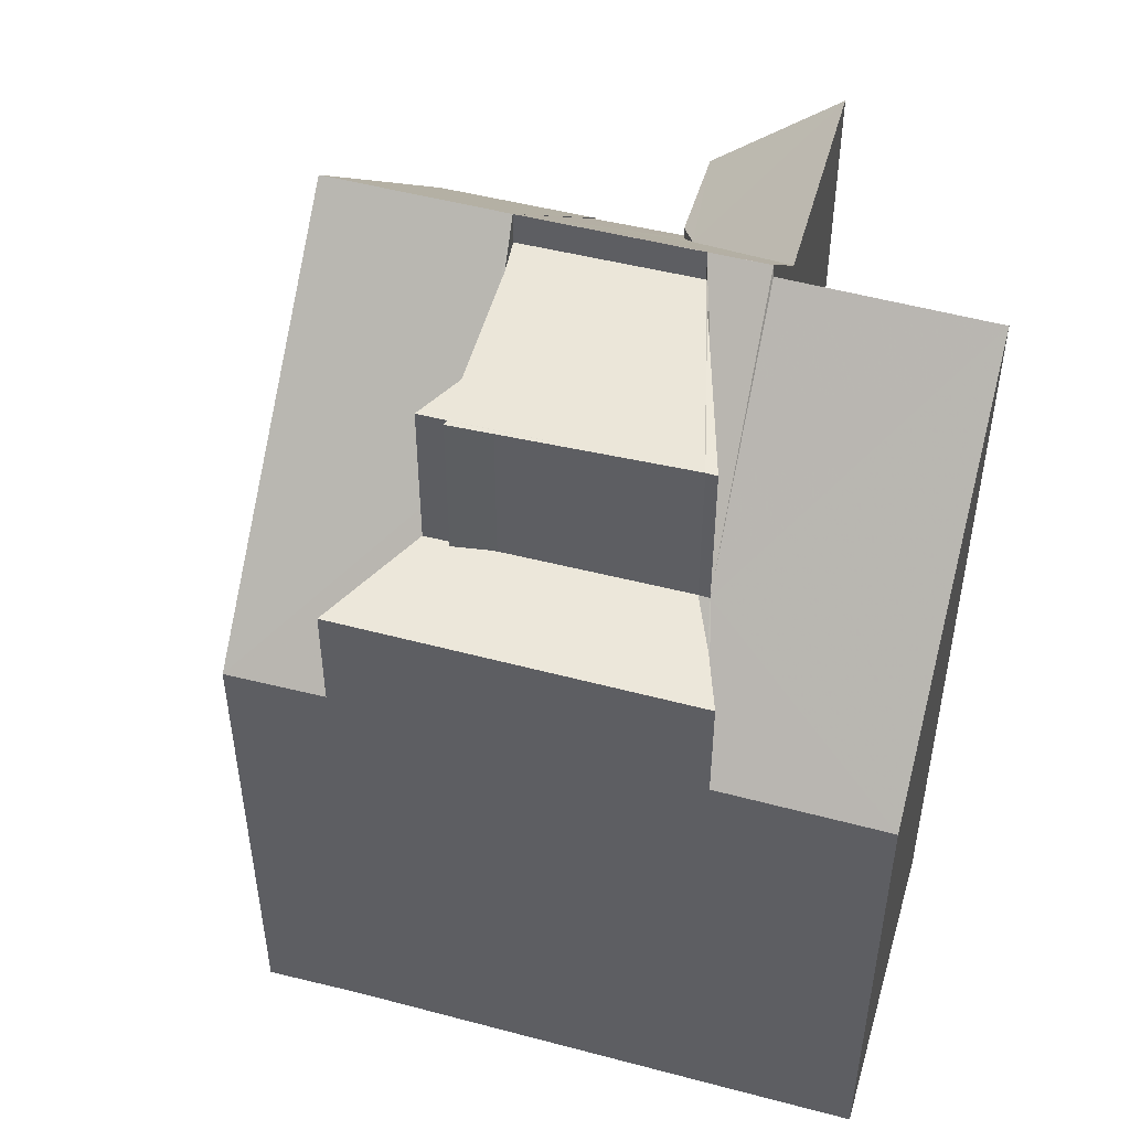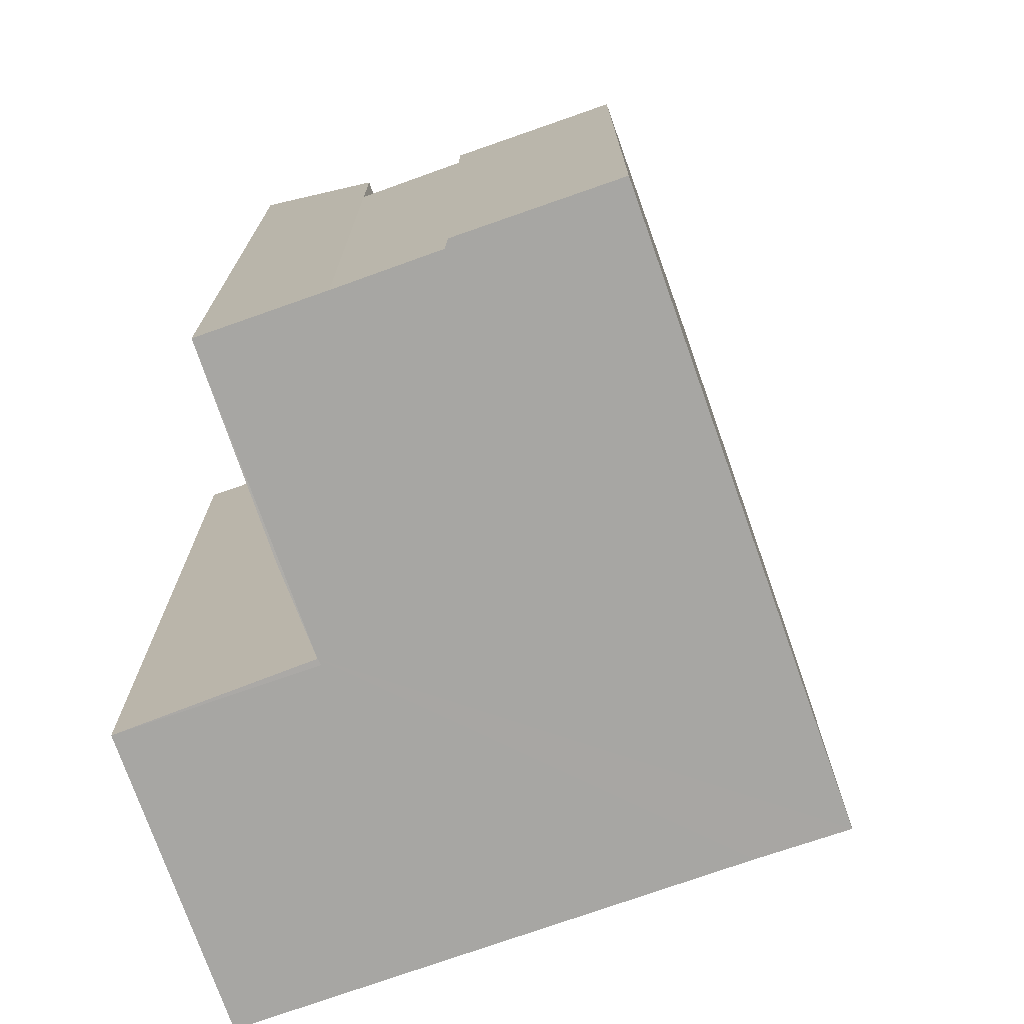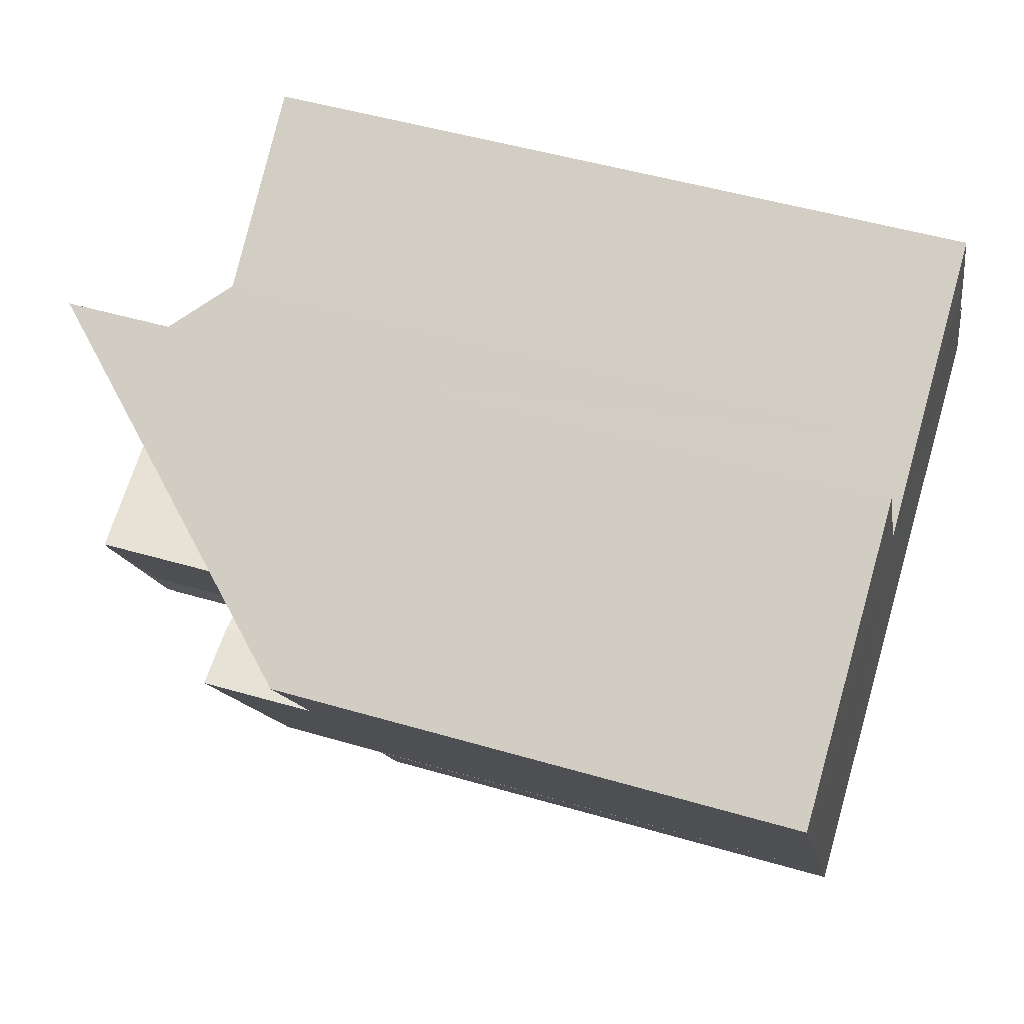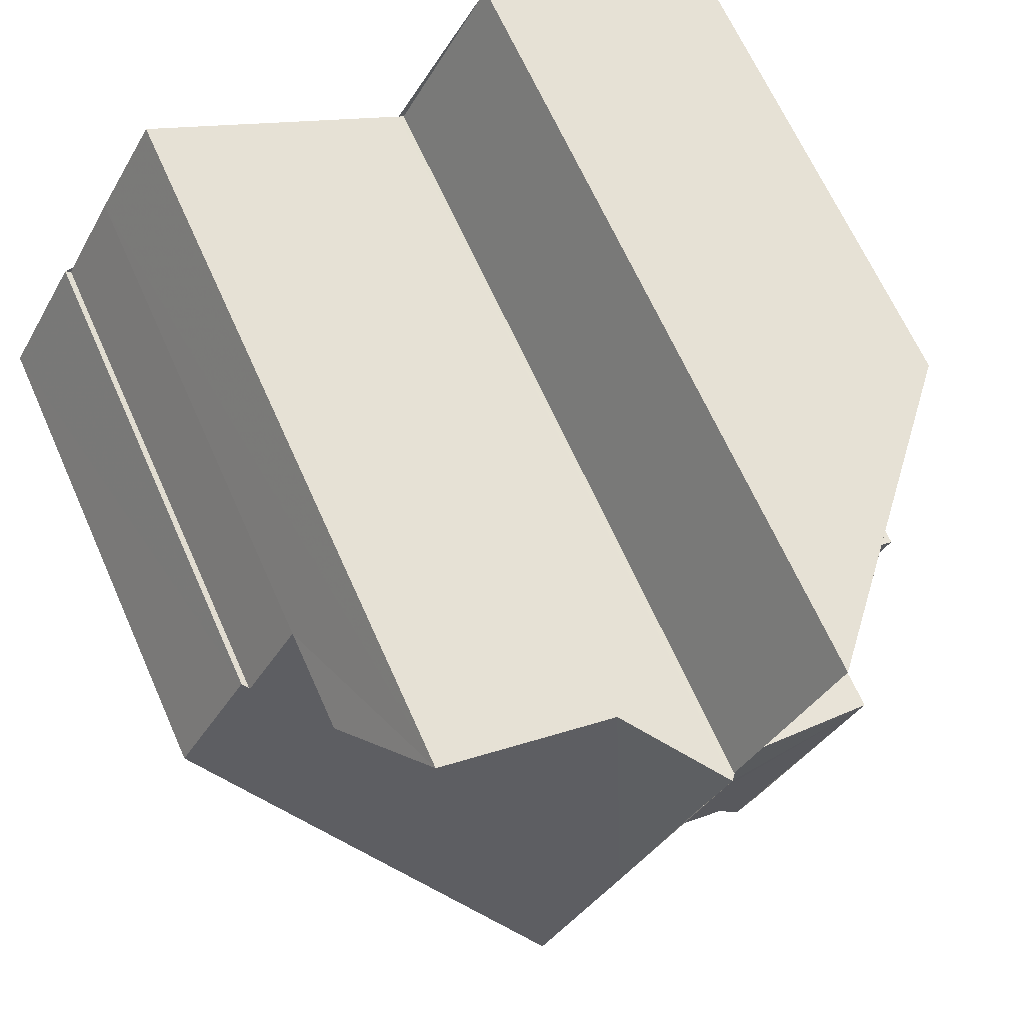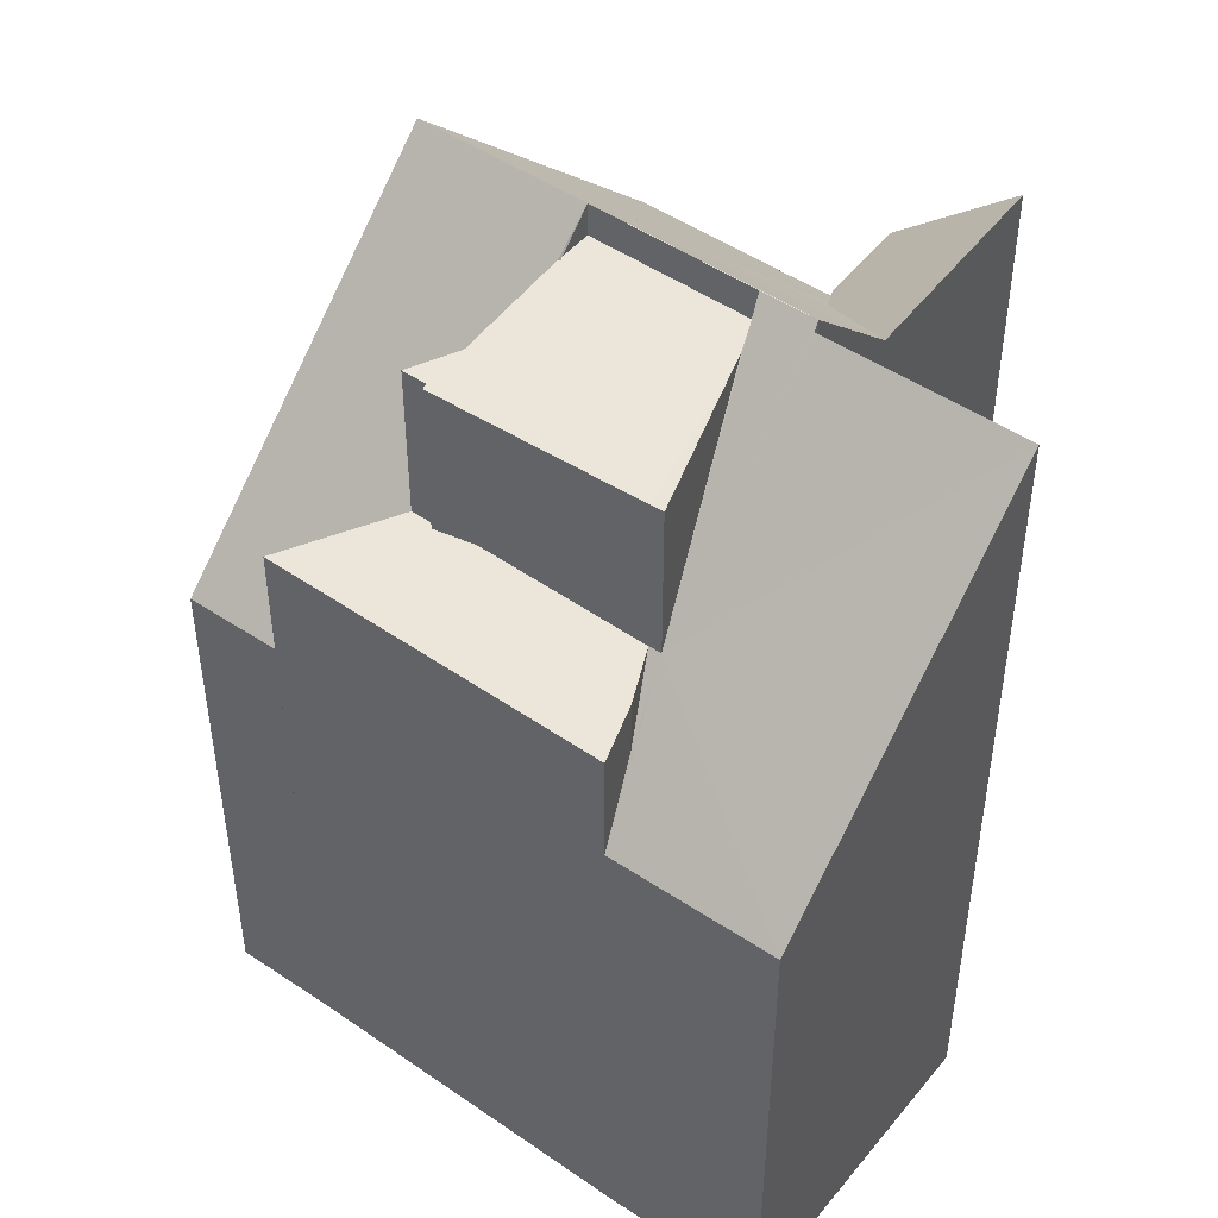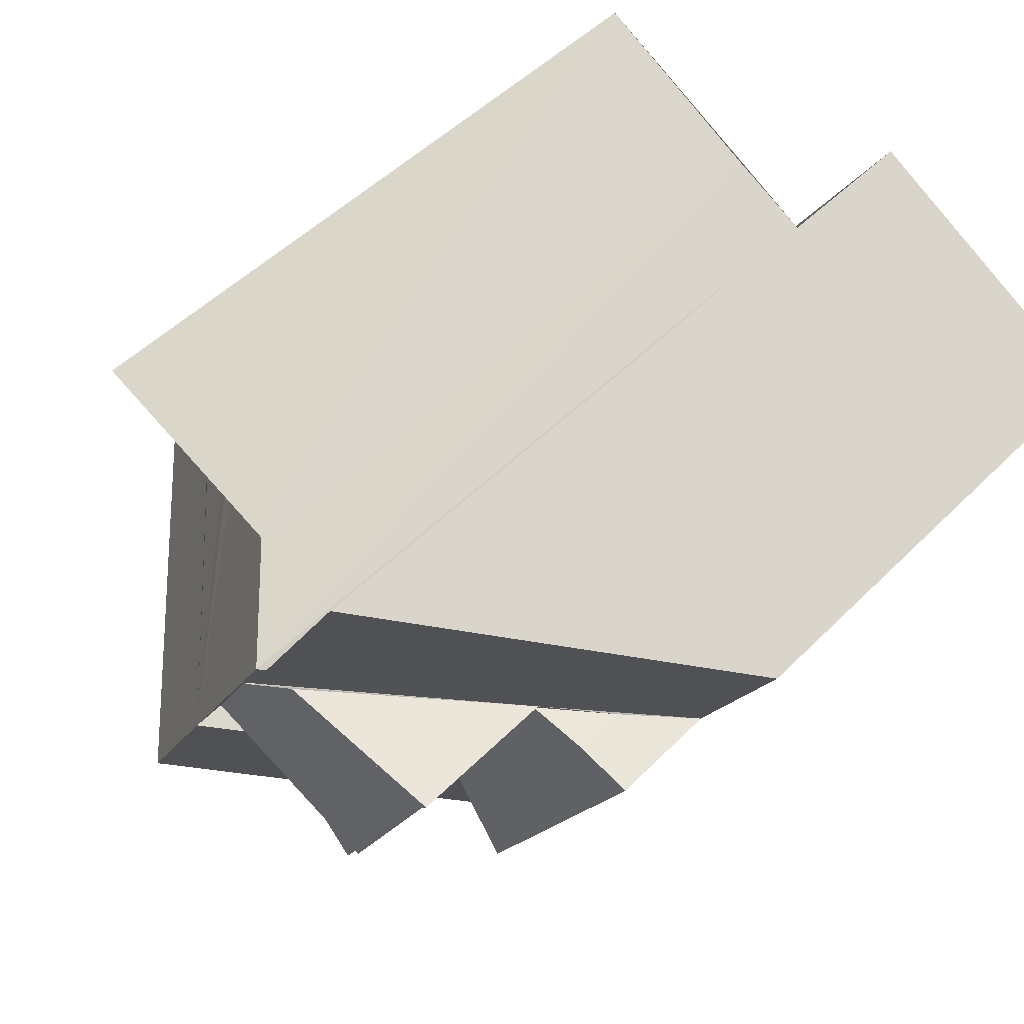
<metadata>
{"format":"obj","ext":"obj","renderer":"f3d","projection":"perspective","resolution":1024,"background":"white","views":[{"elev":51.2,"azim":76.6,"up":"+Z"},{"elev":-74.1,"azim":-99.8,"up":"+Z"},{"elev":49.5,"azim":107.8,"up":"+Y"},{"elev":66.7,"azim":-24.1,"up":"+Y"},{"elev":48.1,"azim":98.1,"up":"+Z"},{"elev":49.9,"azim":42.5,"up":"+Y"}]}
</metadata>
<code>
v 8.5e+04 4.468e+05 -0.173
v 8.5e+04 4.468e+05 -0.173
v 8.5e+04 4.468e+05 -0.173
v 8.5e+04 4.468e+05 -0.173
v 8.5e+04 4.468e+05 -0.173
v 8.5e+04 4.468e+05 -0.173
v 8.5e+04 4.468e+05 -0.173
v 8.499e+04 4.468e+05 -0.173
v 8.499e+04 4.468e+05 -0.173
v 8.499e+04 4.468e+05 -0.173
v 8.499e+04 4.468e+05 -0.173
v 8.499e+04 4.468e+05 -0.173
v 8.499e+04 4.468e+05 -0.173
v 8.5e+04 4.468e+05 -0.173
v 8.499e+04 4.468e+05 9.184
v 8.499e+04 4.468e+05 8.985
v 8.499e+04 4.468e+05 9.379
v 8.499e+04 4.468e+05 7.544
v 8.499e+04 4.468e+05 12.1
v 8.5e+04 4.468e+05 7.44
v 8.5e+04 4.468e+05 11.99
v 8.499e+04 4.468e+05 10.85
v 8.499e+04 4.468e+05 7.655
v 8.499e+04 4.468e+05 9.232
v 8.499e+04 4.468e+05 7.646
v 8.499e+04 4.468e+05 7.551
v 8.5e+04 4.468e+05 9.138
v 8.5e+04 4.468e+05 8.302
v 8.5e+04 4.468e+05 9.125
v 8.5e+04 4.468e+05 12.11
v 8.5e+04 4.468e+05 10.75
v 8.5e+04 4.468e+05 9.152
v 8.5e+04 4.468e+05 7.449
v 8.5e+04 4.468e+05 11.5
v 8.5e+04 4.468e+05 9.777
v 8.5e+04 4.468e+05 9.117
v 8.5e+04 4.468e+05 11.47
v 8.5e+04 4.468e+05 7.472
v 8.5e+04 4.468e+05 7.467
v 8.5e+04 4.468e+05 12
v 8.5e+04 4.468e+05 9.14
v 8.5e+04 4.468e+05 11.47
v 8.5e+04 4.468e+05 9.118
v 8.5e+04 4.468e+05 9.119
v 8.5e+04 4.468e+05 11.47
v 8.5e+04 4.468e+05 12.1
v 8.5e+04 4.468e+05 11.62
v 8.5e+04 4.468e+05 11.62
v 8.5e+04 4.468e+05 12.05
v 8.5e+04 4.468e+05 9.119
v 8.5e+04 4.468e+05 11.48
v 8.5e+04 4.468e+05 11.6
v 8.5e+04 4.468e+05 12.1
v 8.5e+04 4.468e+05 11.58
v 8.5e+04 4.468e+05 11.49
v 8.5e+04 4.468e+05 11.49
v 8.5e+04 4.468e+05 9.125
v 8.5e+04 4.468e+05 11.6
f 1 2 3 4 5 6 7 8 9 10 11 12 13 14
f 15 16 17
f 18 9 8 19
f 20 4 3 21
f 22 13 12 23 24
f 25 11 10 26
f 26 10 9 18
f 23 12 11 25
f 27 28 29
f 30 1 14 31
f 31 14 13 22
f 24 23 16 15
f 32 33 28 27
f 33 5 4 20
f 34 35 36 37
f 38 7 6 39
f 19 8 7 38
f 21 3 2 40
f 39 41 36
f 42 43 44 45
f 37 36 43 42
f 41 39 6 5 33 32
f 46 47 48 49
f 45 44 50 51
f 52 53 54
f 35 34 54
f 40 2 1 30
f 53 52 47 46
f 51 50 29 55
f 56 57 58
f 49 48 58
f 55 29 57 56
f 17 31 22 24 15
f 35 54 53 19 38 39 36
f 55 56 58 48 47 52 54 34 37 42 45 51
f 53 46 30 31 17 16 23 25 26 18 19
f 29 50 44 43 36 41 32 27
f 57 29 28 33 20 21 40 30 46 49 58

</code>
